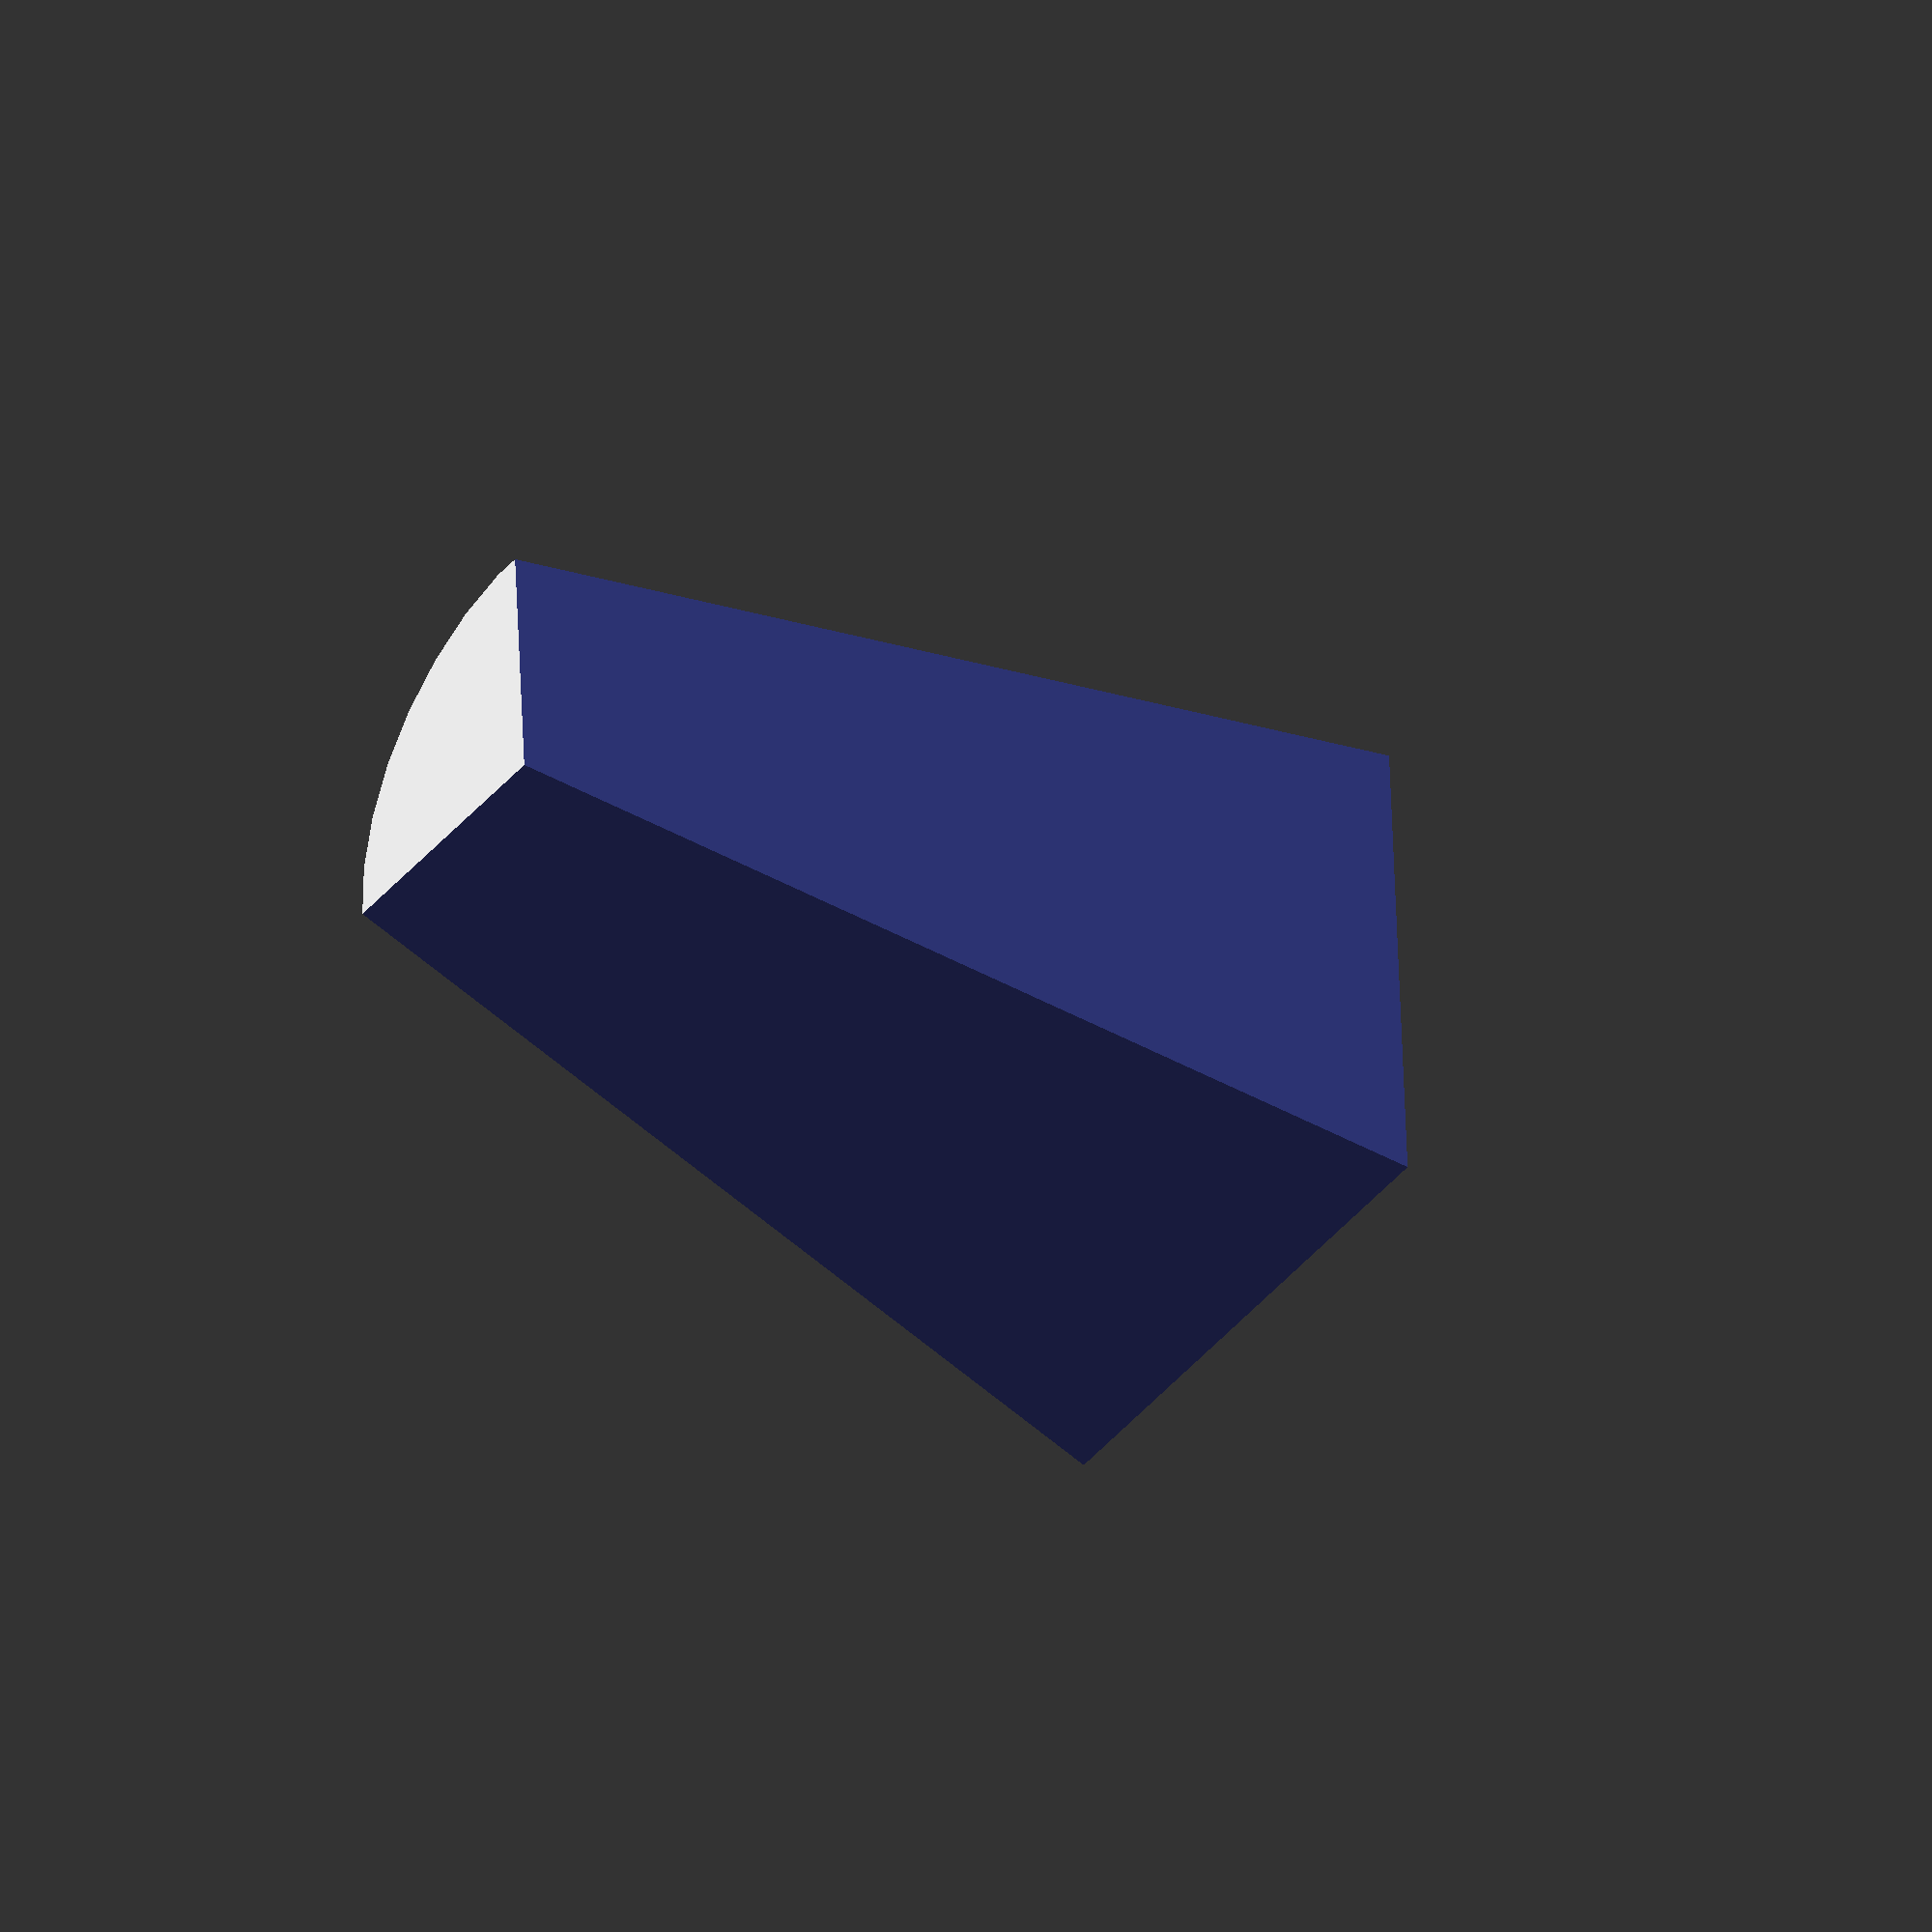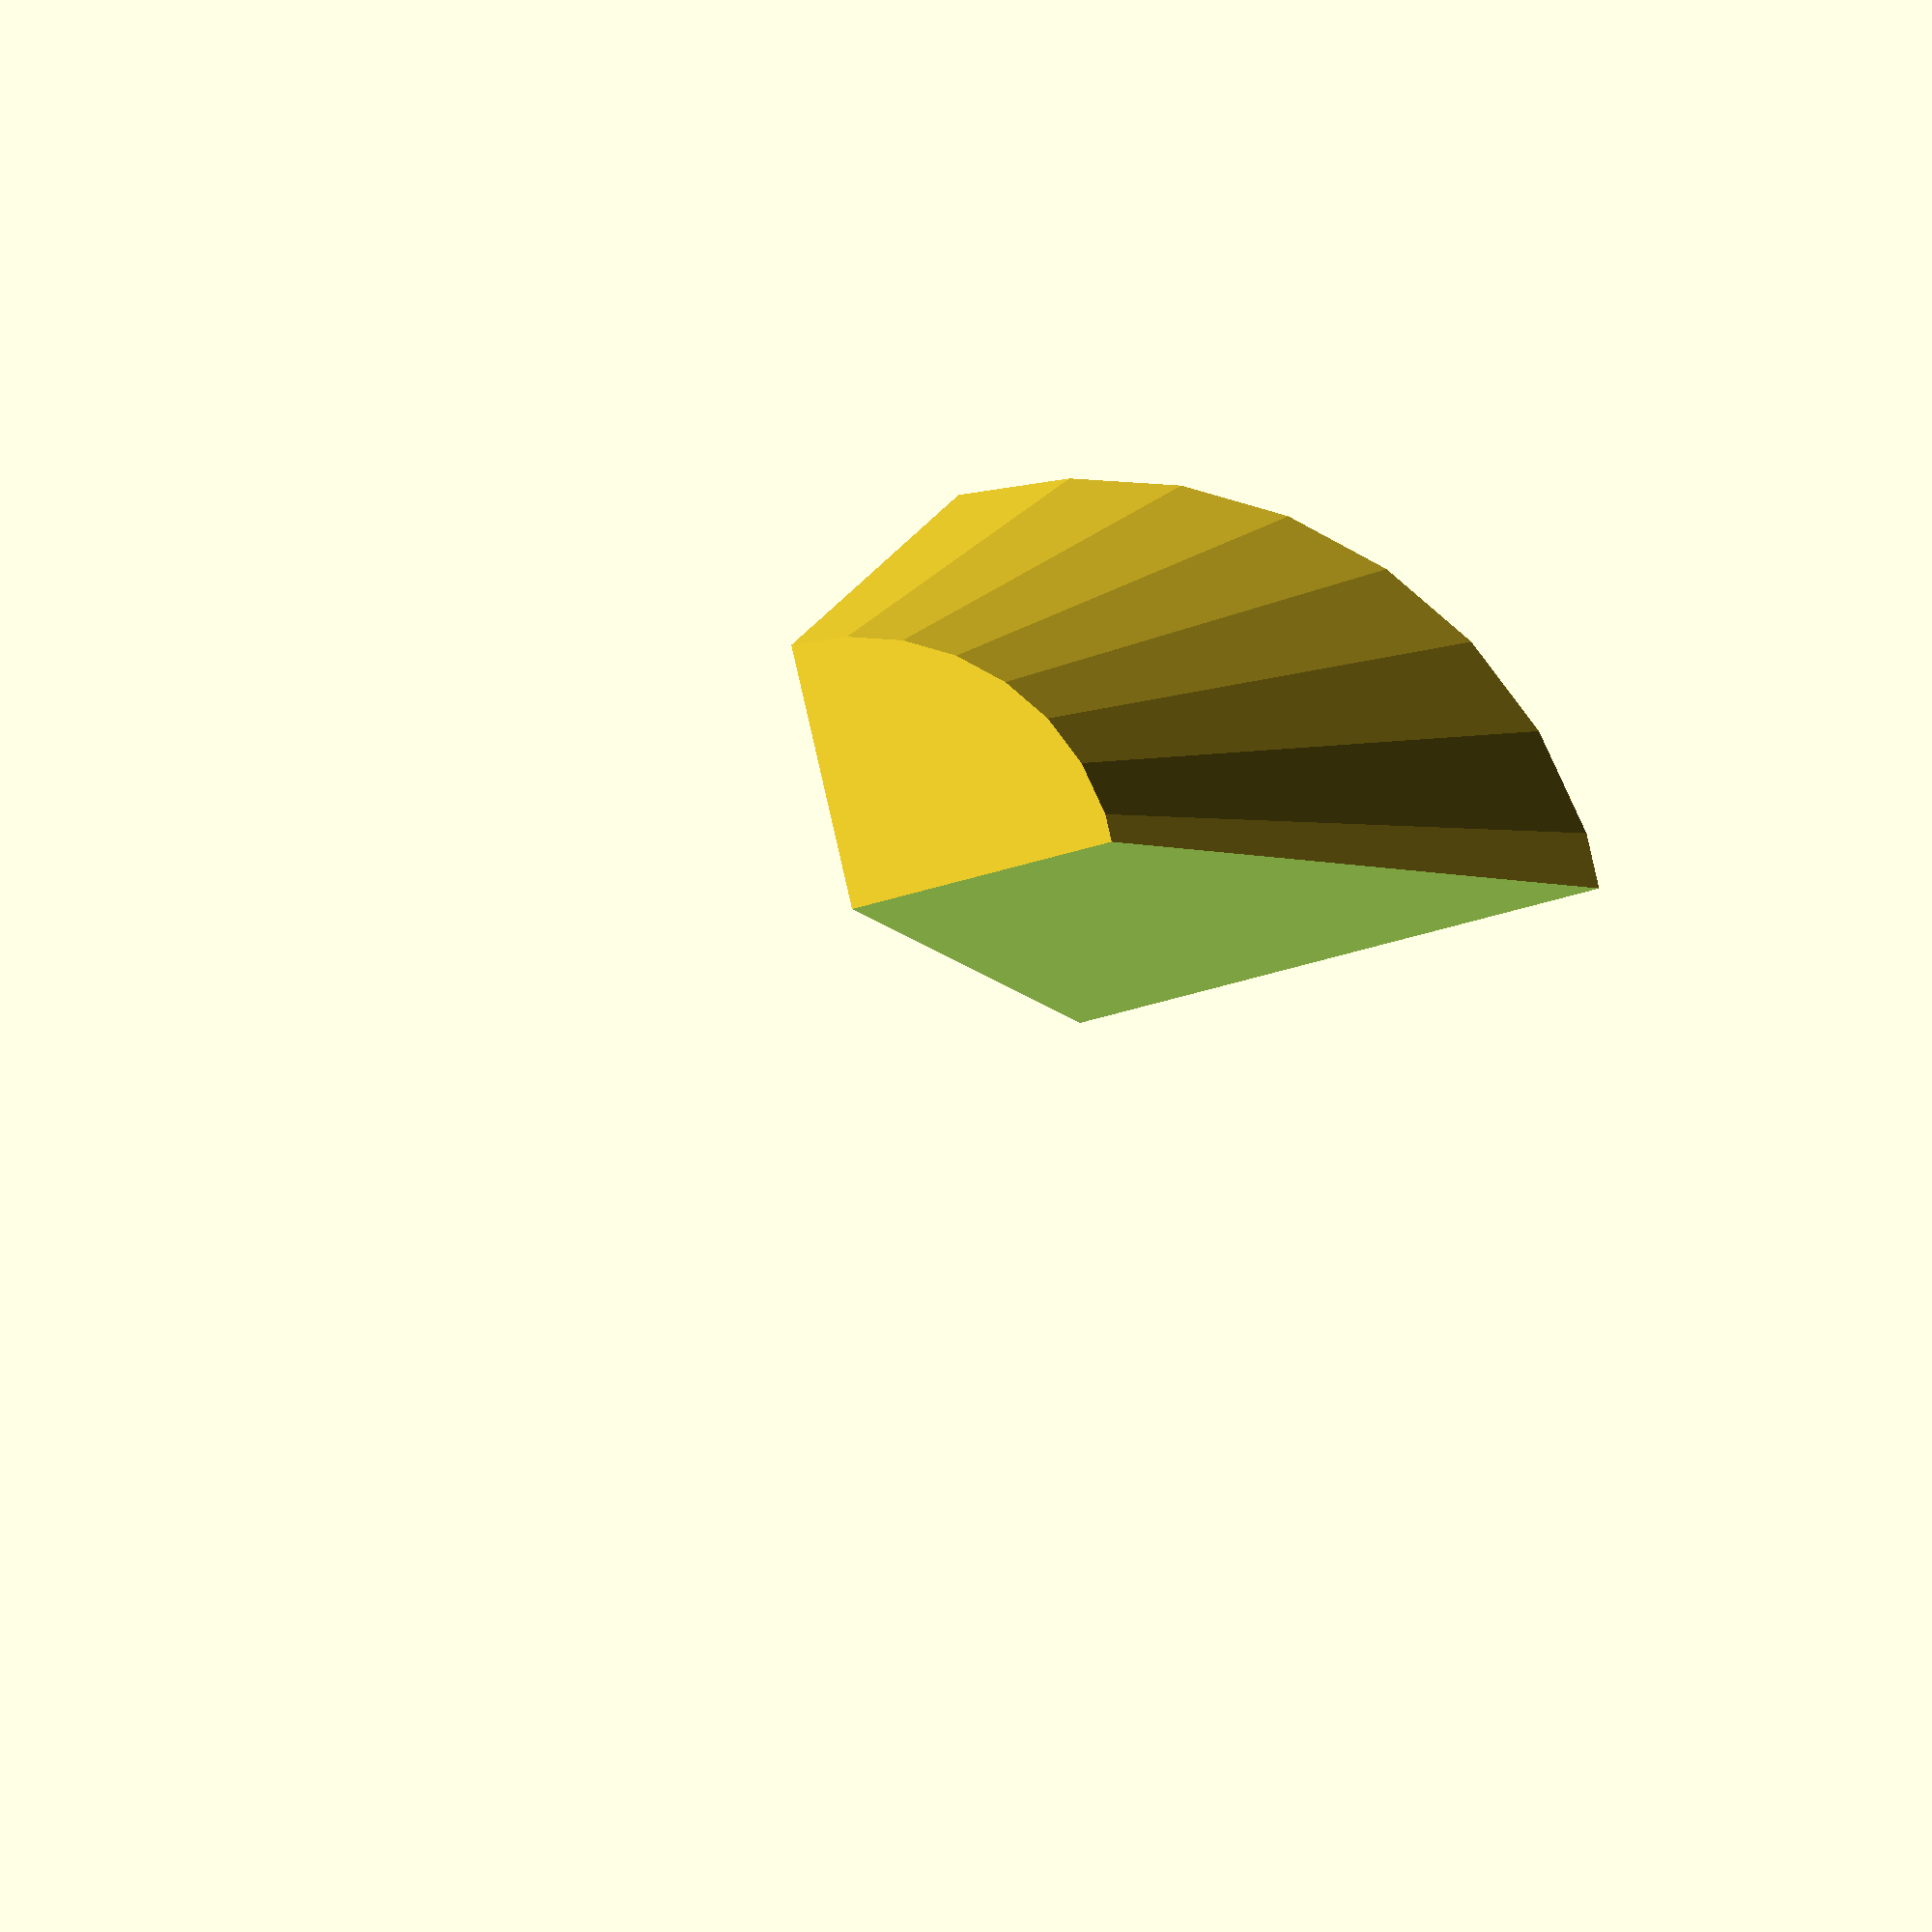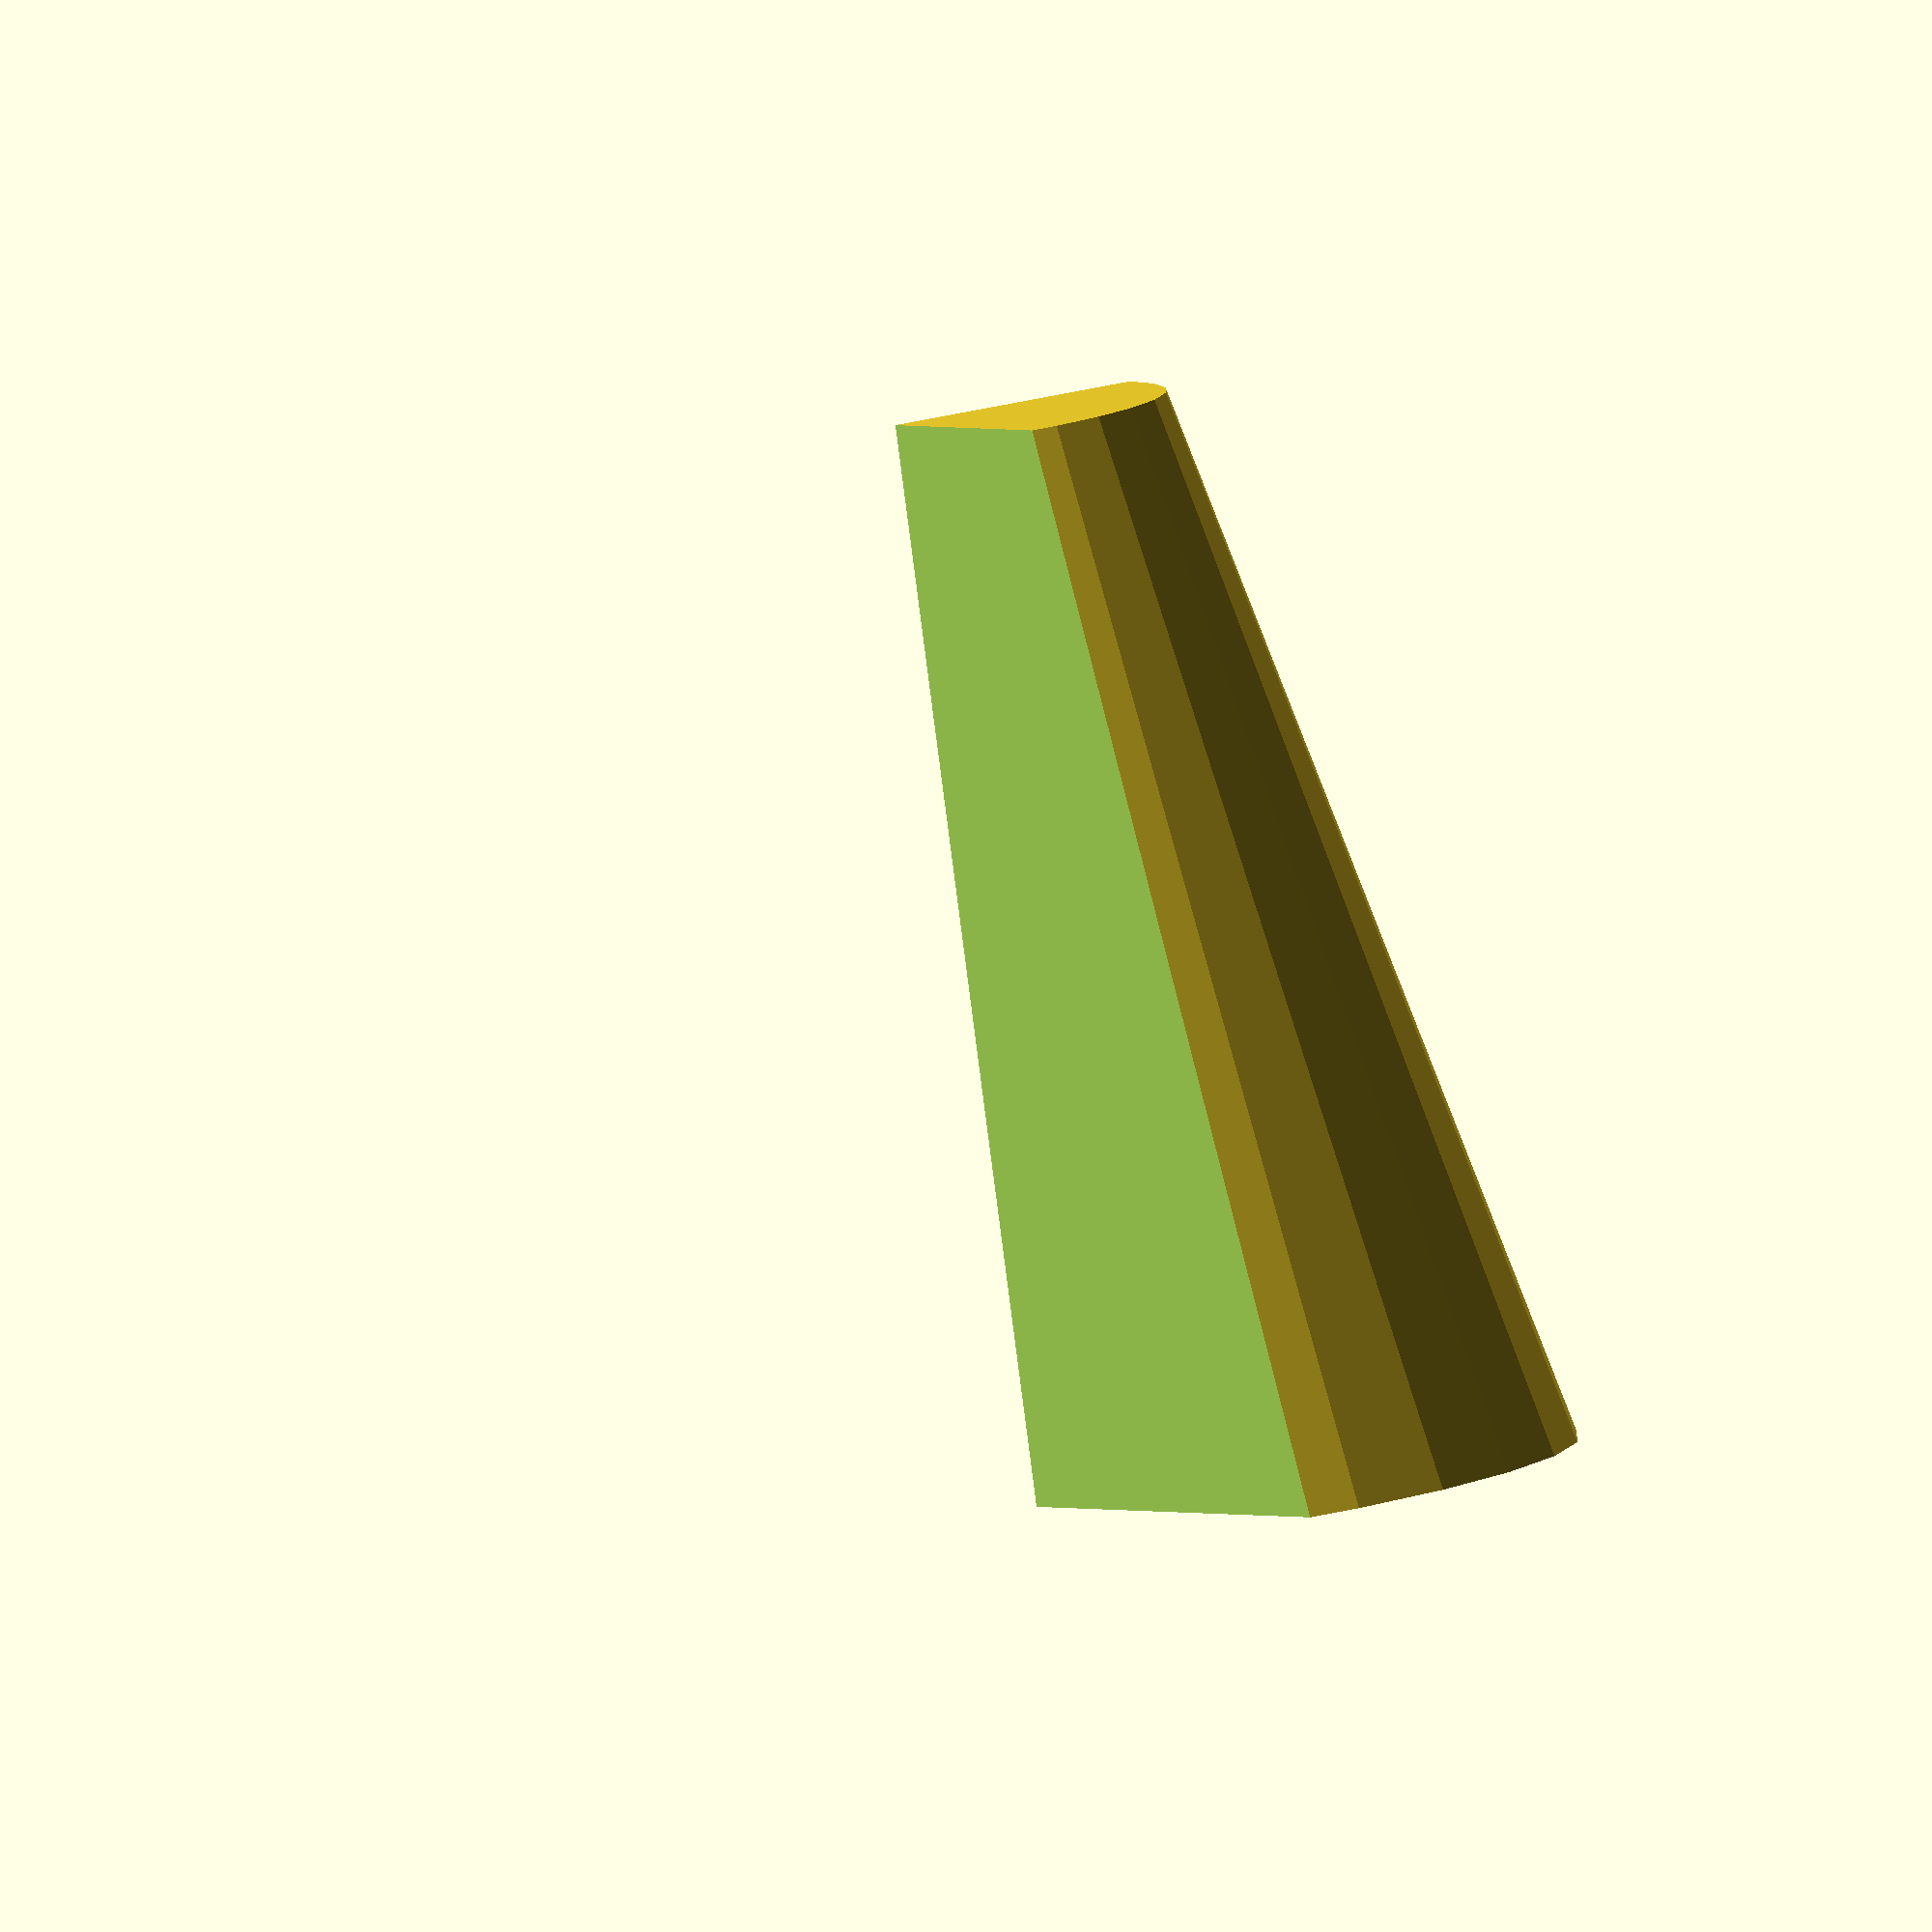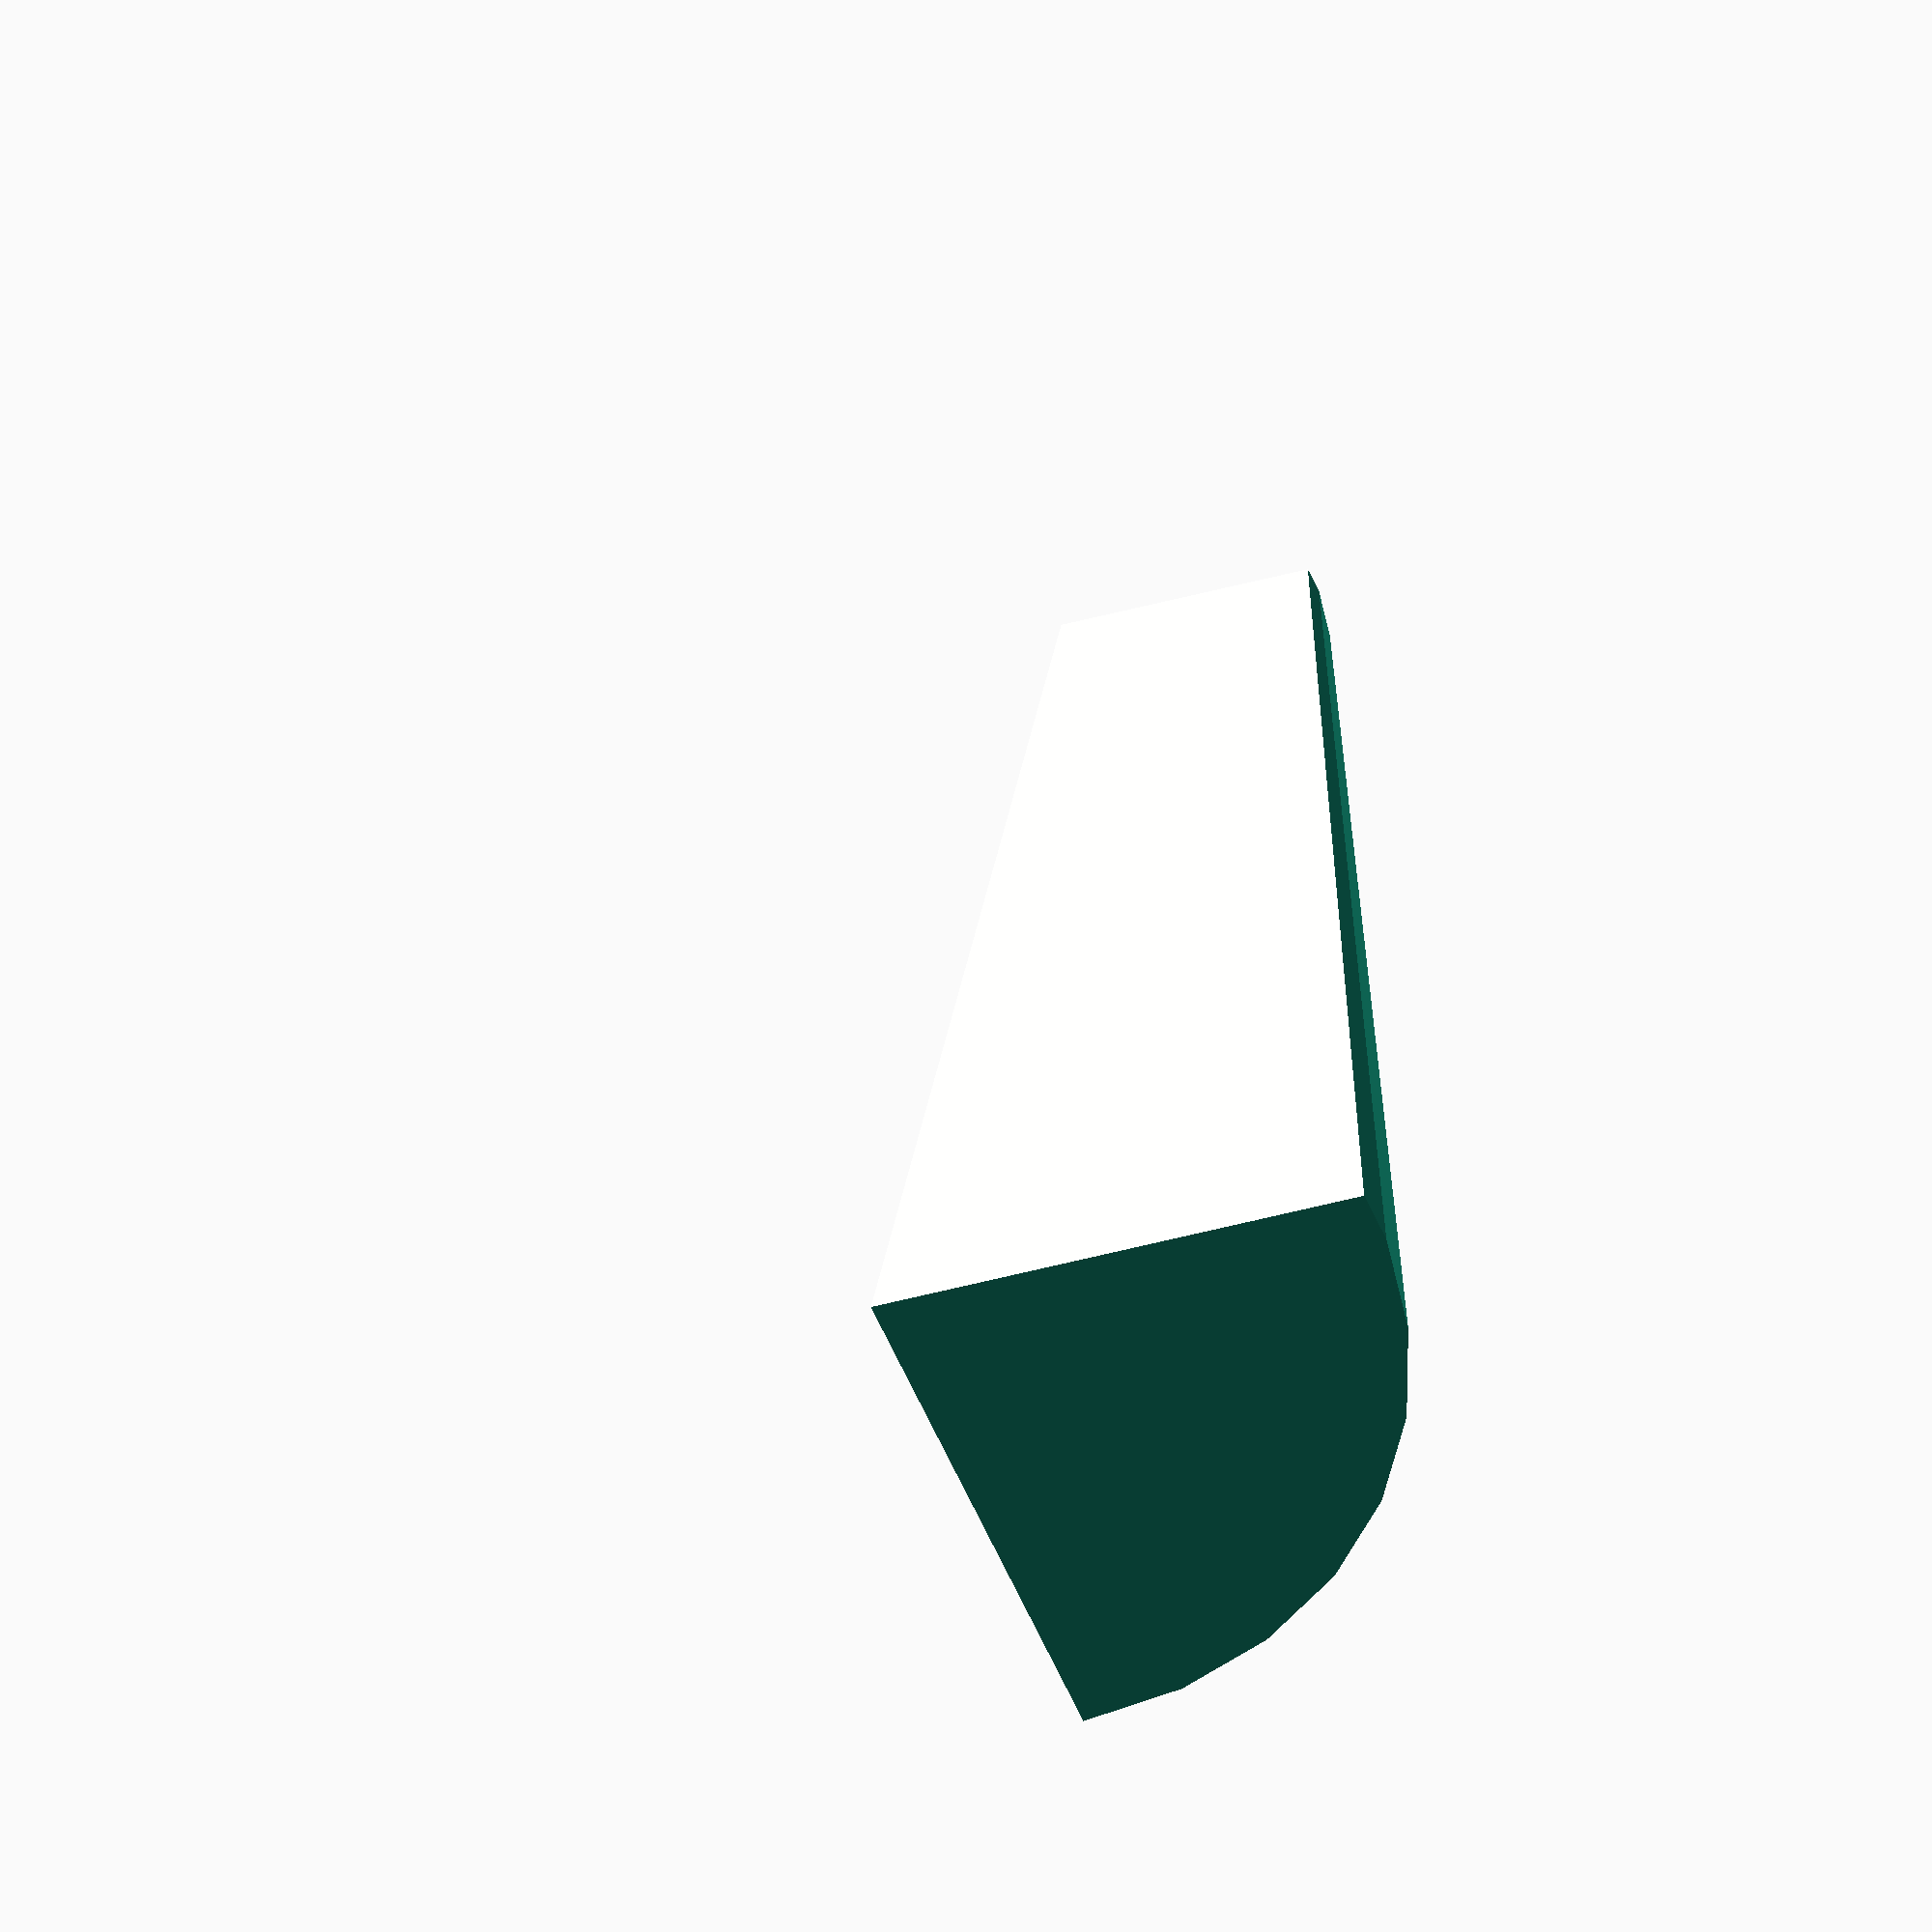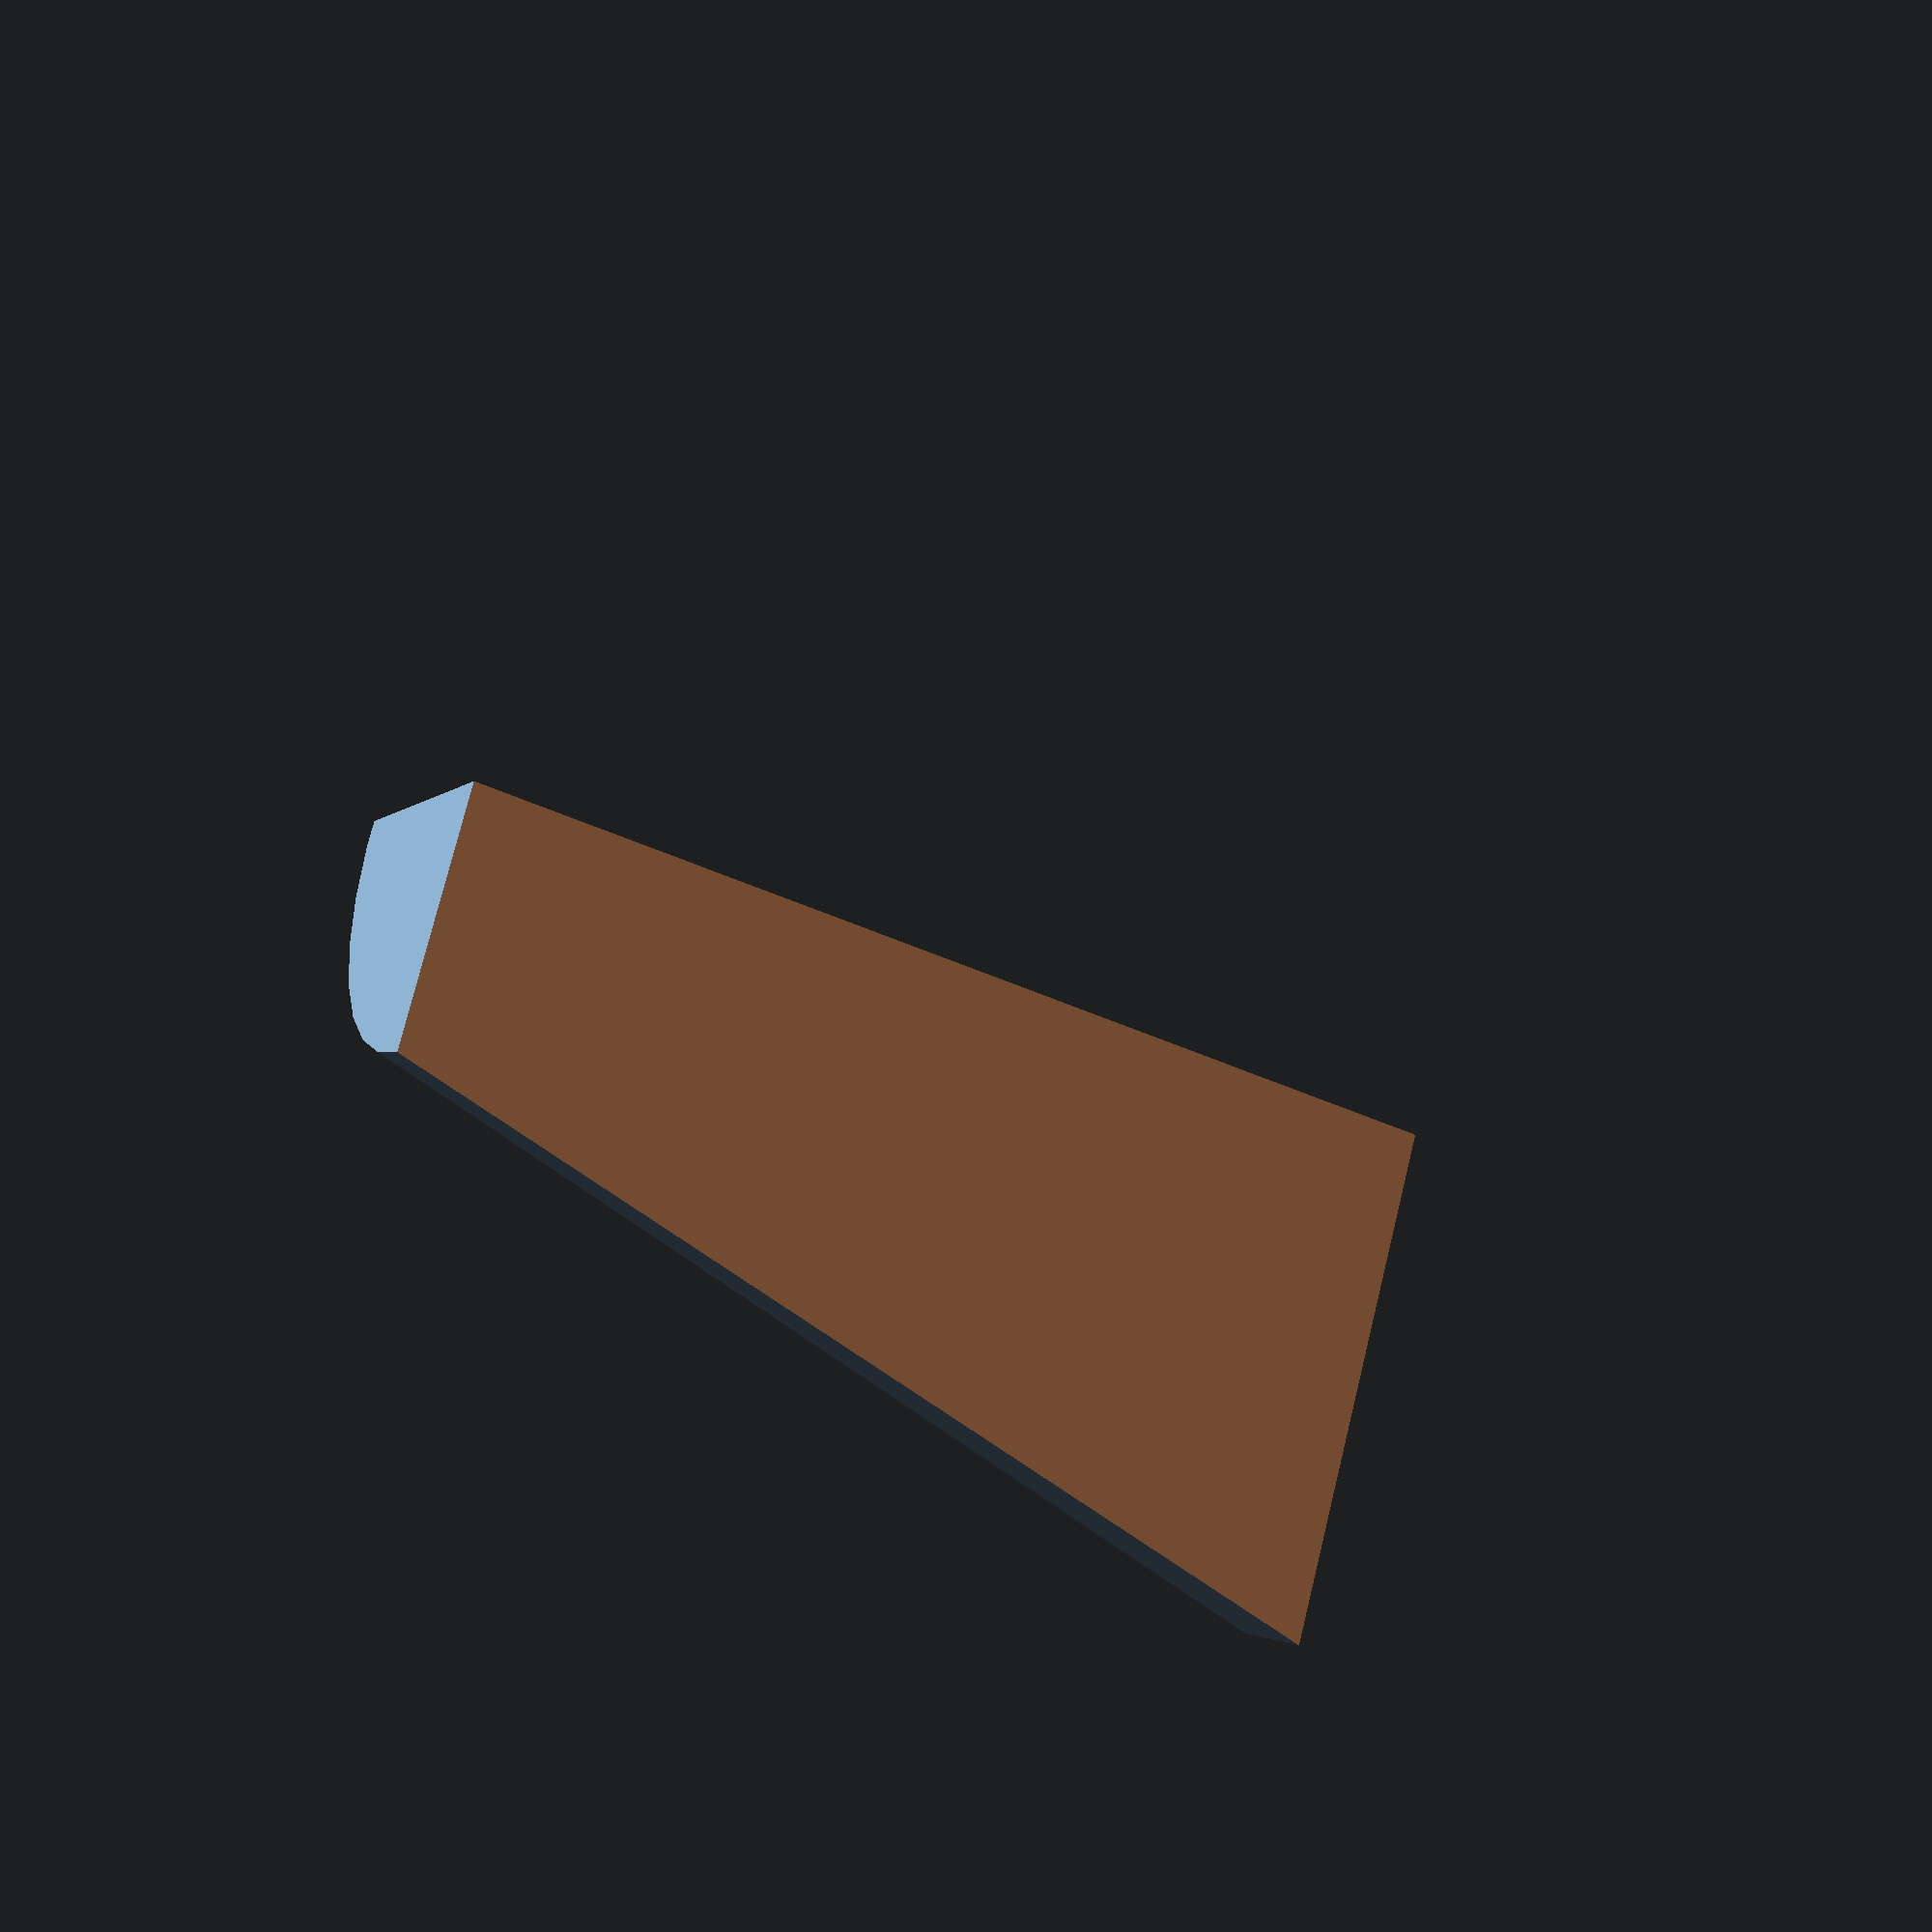
<openscad>
// Toothbrush head holder in SCAD format












////////////////////////////////////////////////////////////
// Helper functions
// Obs, will only slice 0-180 degrees
// Start and end angles are relative to X axis
module cylinder_half_slice( r1, r2, h, start_angle, end_angle ) {
    module cut_cube() {
        rotate([0,0,-90]) {
            translate([0,-( r1 + r2 ),-h]) {
                cube([ 2* ( r1 + r2 ), 2*( r1 + r2 ), 3 * h ]);
            }
        }
    }

    // Rotate into place
    rotate([0,0,-(180-end_angle)]) {
        // Cut to limit of angles. 
        difference() {
            rotate([0,0,180-(end_angle-start_angle)]) {
                // First cut, limits to 180 degrees
                difference() {
                    cylinder( r1 = r1, r2 = r2, h = h );
                    cut_cube();
                }
            }
            cut_cube();
        }
    }
}


cylinder_half_slice( 10, 20, 40, 90, 180 );
</openscad>
<views>
elev=218.3 azim=273.3 roll=306.3 proj=o view=solid
elev=186.1 azim=193.1 roll=348.0 proj=o view=wireframe
elev=264.4 azim=120.4 roll=352.6 proj=o view=wireframe
elev=140.8 azim=336.8 roll=170.0 proj=o view=wireframe
elev=218.7 azim=332.4 roll=301.0 proj=p view=wireframe
</views>
